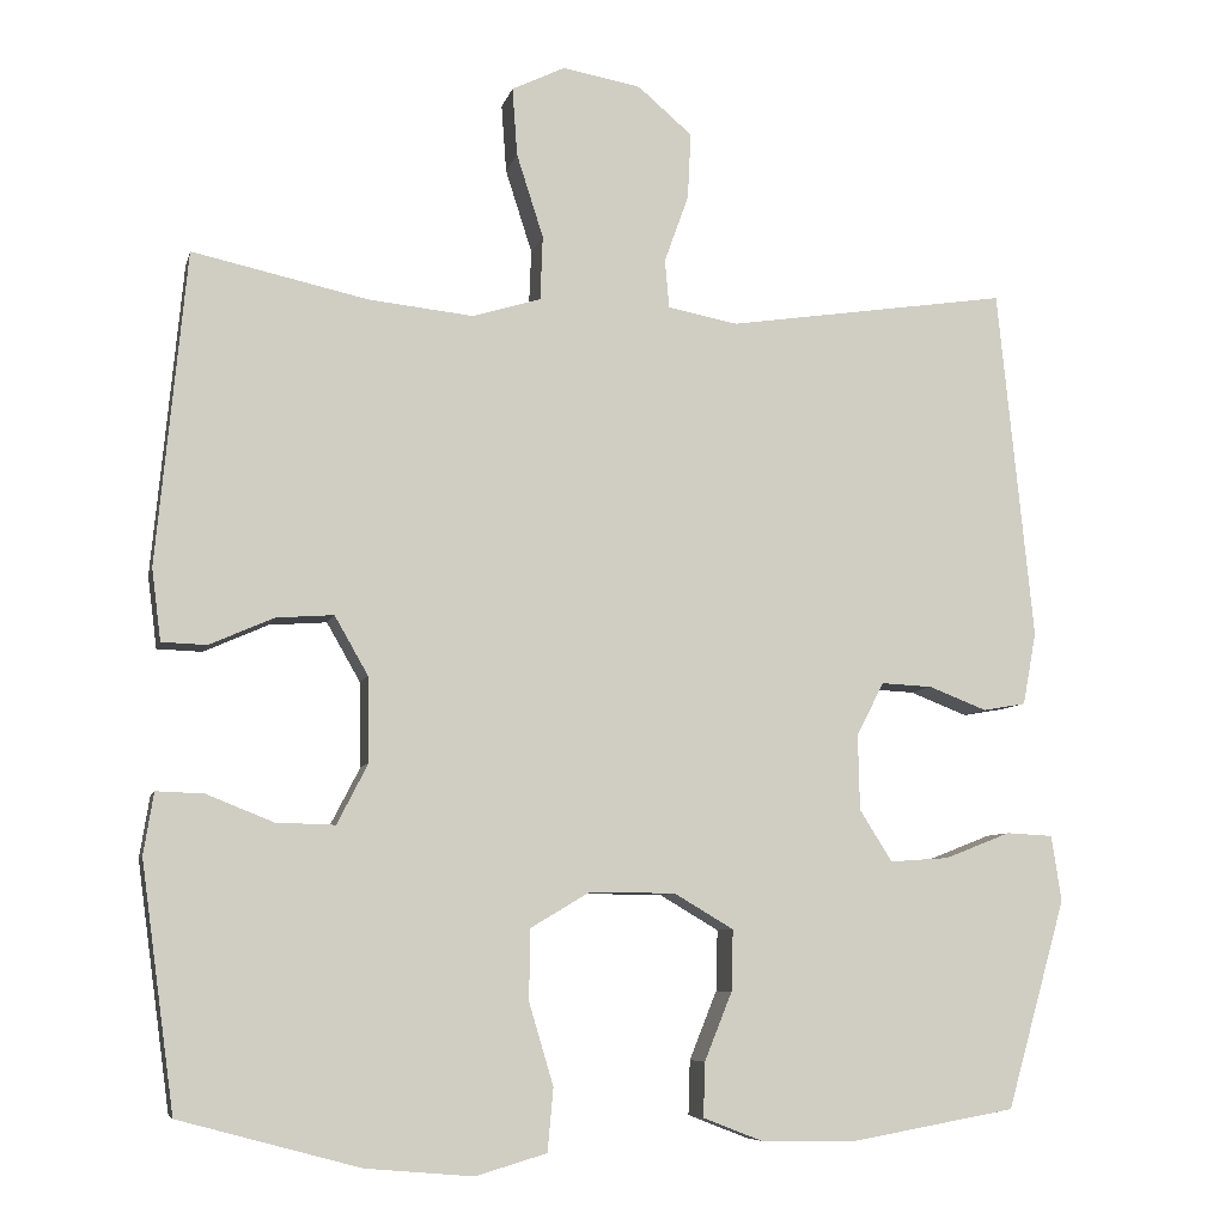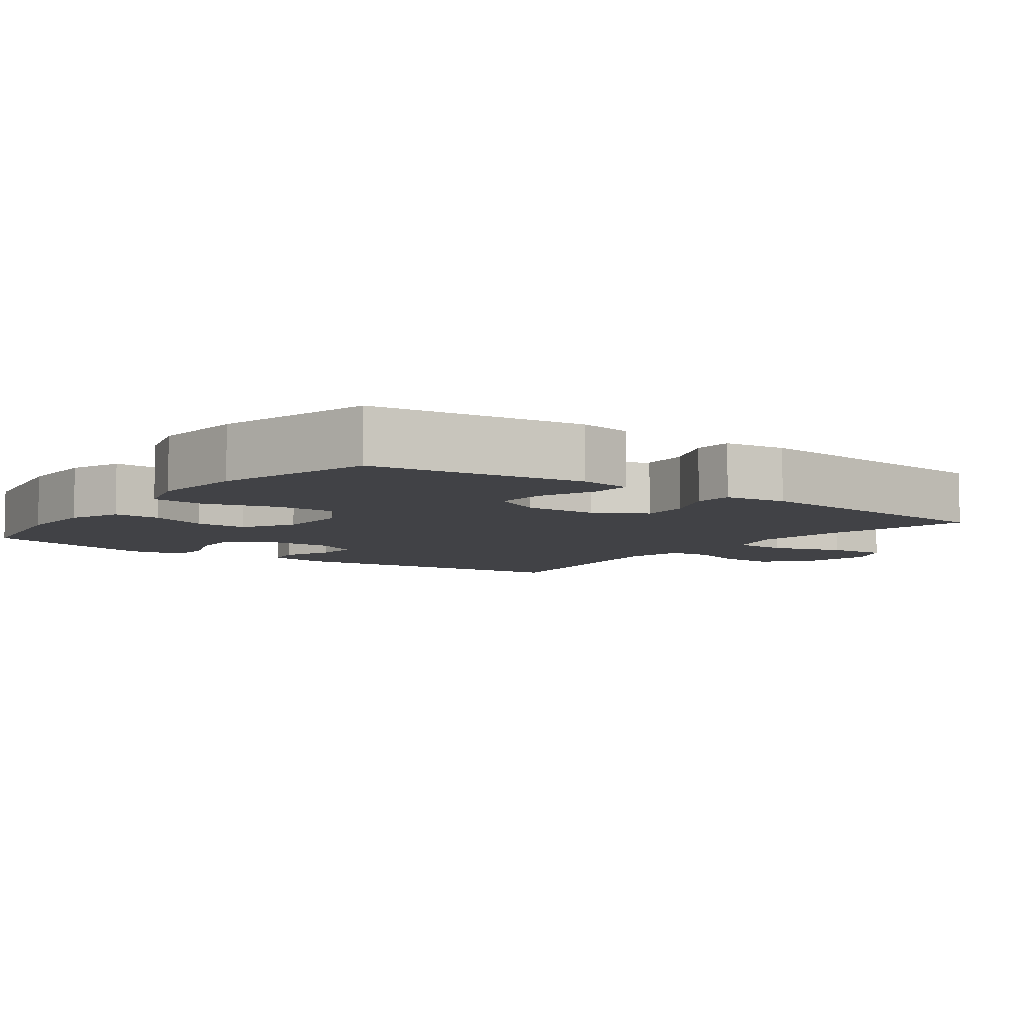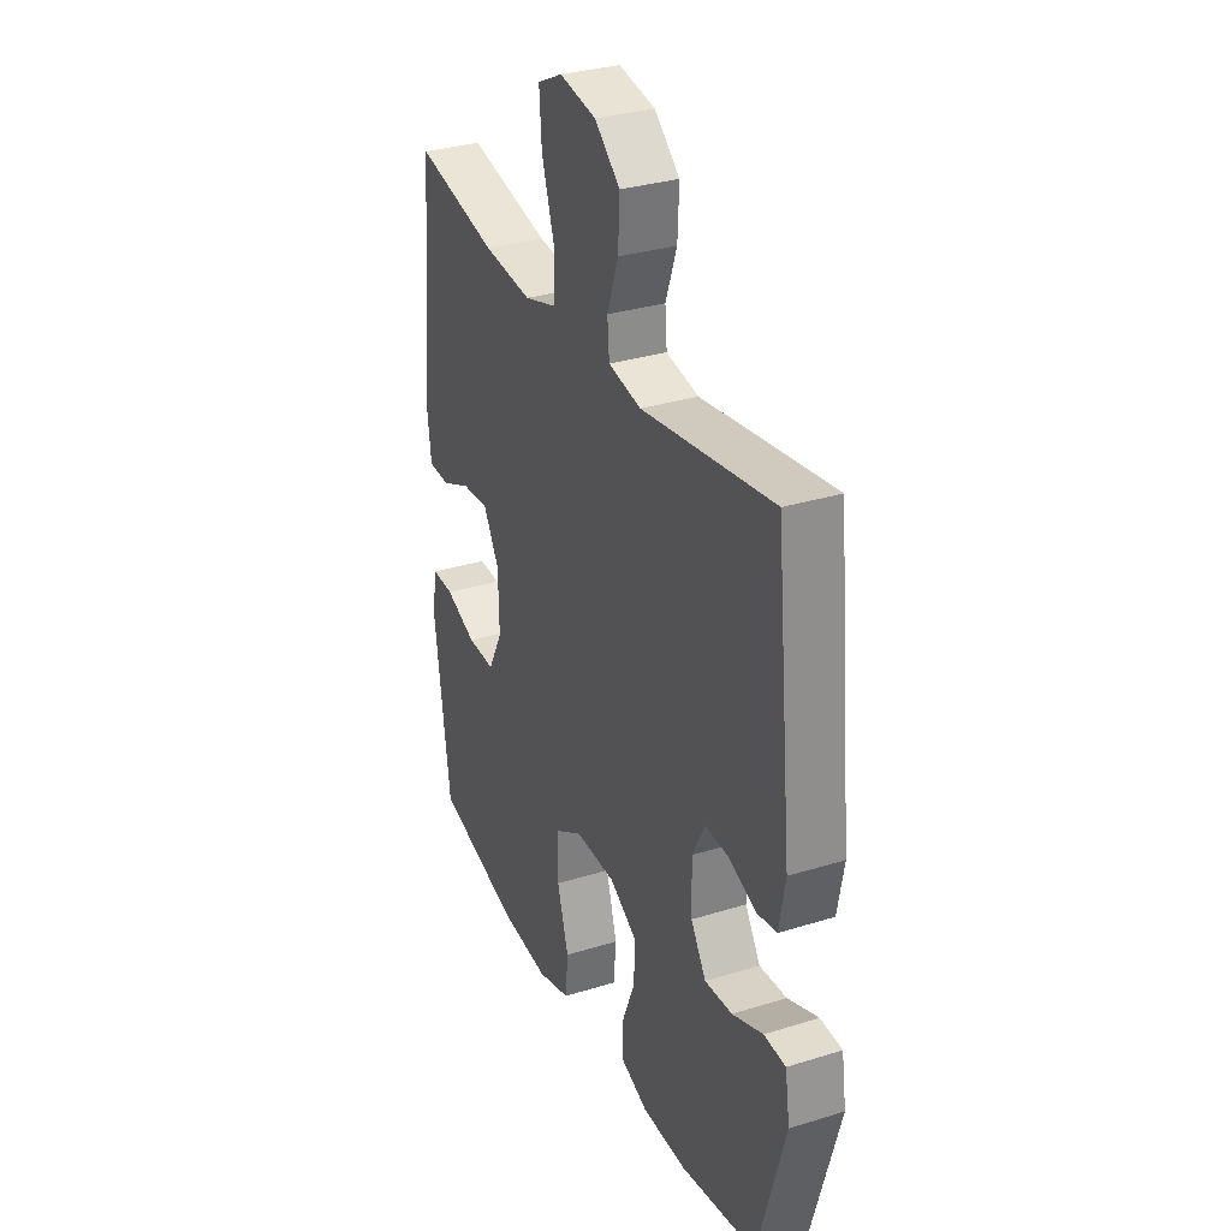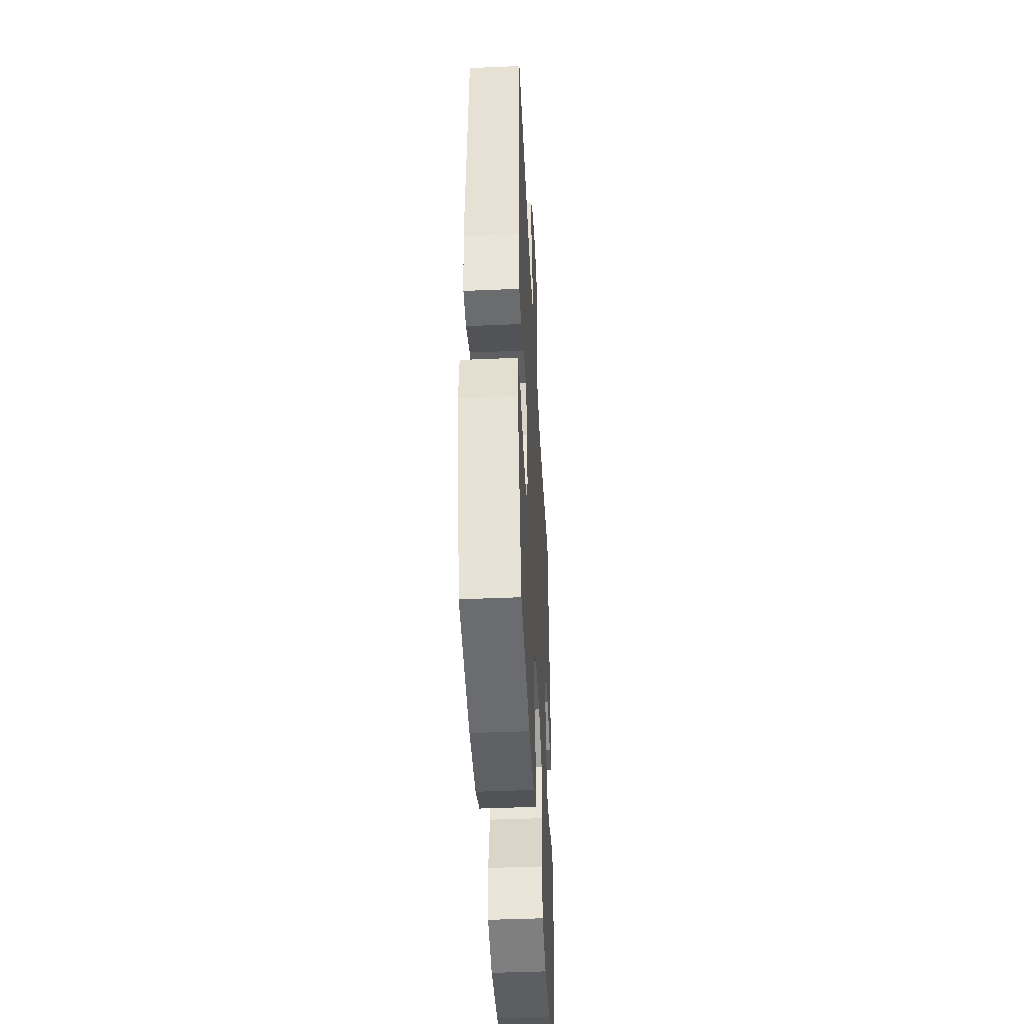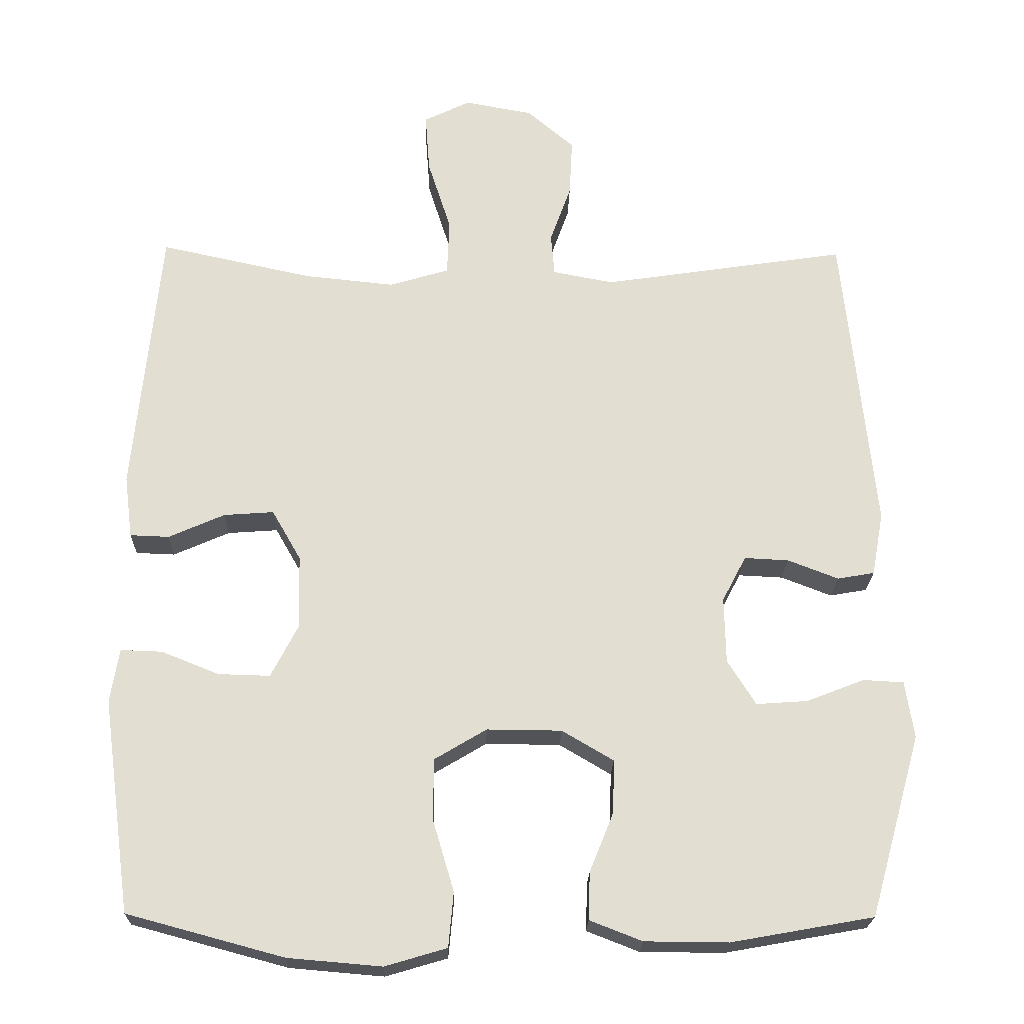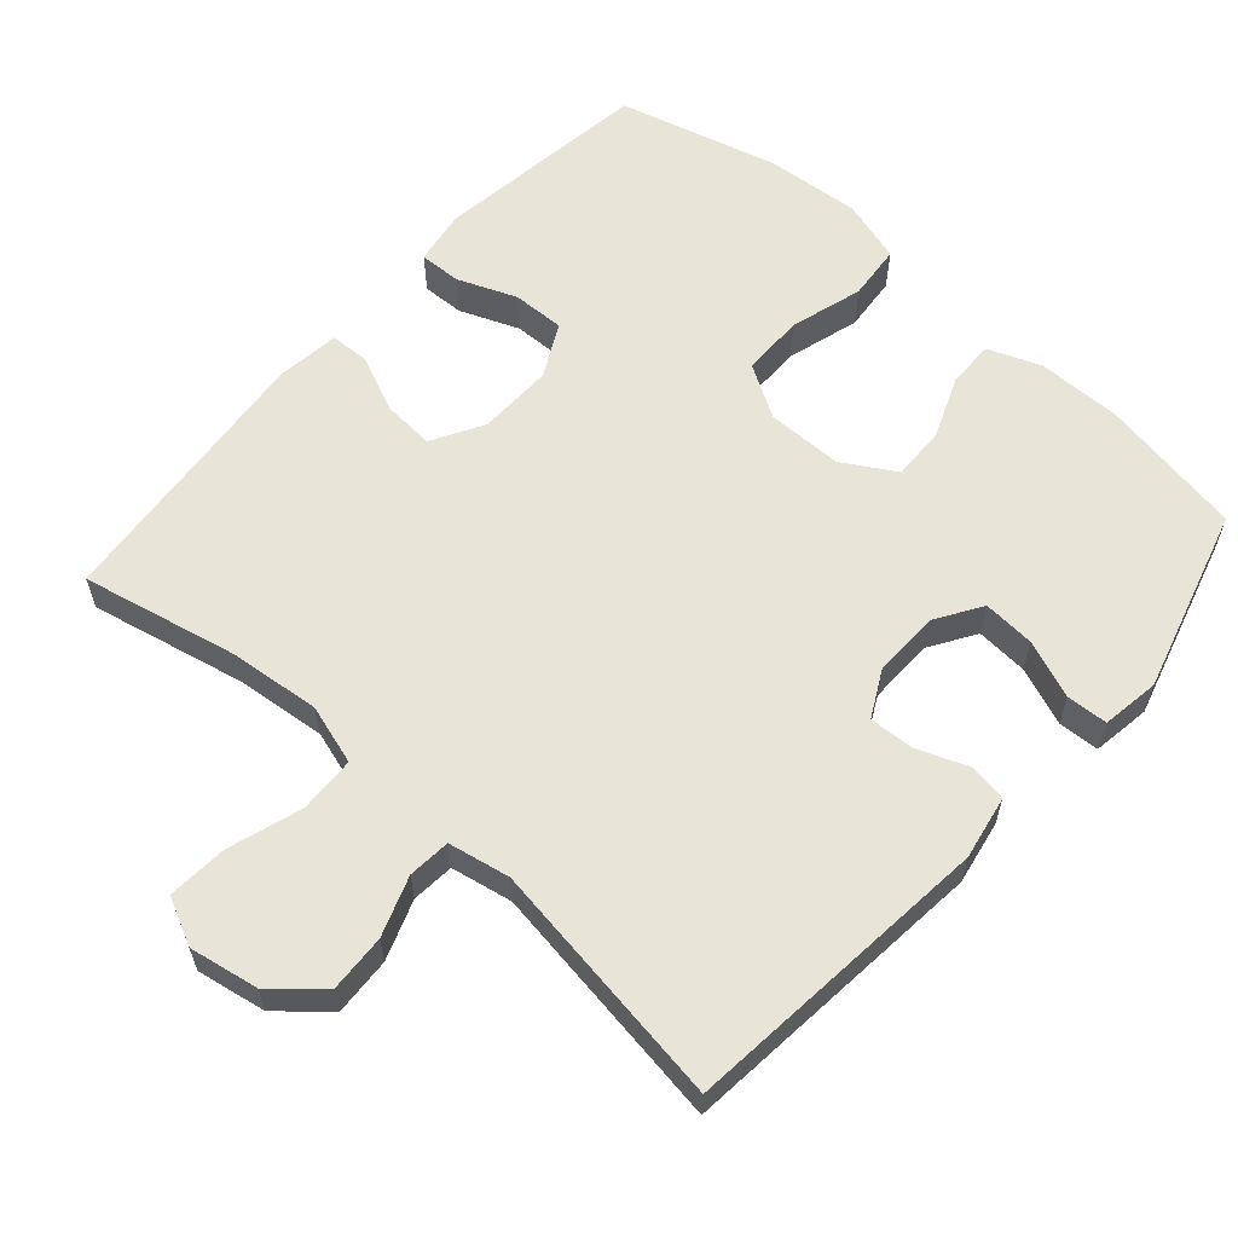
<metadata>
{"format":"obj","ext":"obj","renderer":"f3d","projection":"perspective","resolution":1024,"background":"white","views":[{"elev":-7.4,"azim":-13.1,"up":"+Z"},{"elev":-6.6,"azim":-126.4,"up":"+Y"},{"elev":31.6,"azim":66.3,"up":"+Z"},{"elev":-43.6,"azim":92.9,"up":"+Z"},{"elev":-22.0,"azim":-1.3,"up":"+Z"},{"elev":60.5,"azim":41.5,"up":"+Y"}]}
</metadata>
<code>
v 0.5 0.07 0.5
v 0.543 0.07 0.078
v 0.527 0.07 -0.009
v 0.476 0.07 -0.018
v 0.406 0.07 0.009
v 0.345 0.07 0.012
v 0.312 0.07 -0.051
v 0.314 0.07 -0.142
v 0.353 0.07 -0.204
v 0.424 0.07 -0.199
v 0.503 0.07 -0.168
v 0.559 0.07 -0.171
v 0.571 0.07 -0.25
v 0.5 0.07 -0.5
v 0.304 0.07 -0.535
v 0.189 0.07 -0.534
v 0.117 0.07 -0.506
v 0.119 0.07 -0.441
v 0.152 0.07 -0.359
v 0.154 0.07 -0.286
v 0.083 0.07 -0.244
v -0.02 0.07 -0.243
v -0.092 0.07 -0.286
v -0.092 0.07 -0.371
v -0.063 0.07 -0.469
v -0.07 0.07 -0.544
v -0.155 0.07 -0.569
v -0.284 0.07 -0.558
v -0.5 0.07 -0.5
v -0.54 0.07 -0.206
v -0.528 0.07 -0.132
v -0.471 0.07 -0.134
v -0.391 0.07 -0.166
v -0.32 0.07 -0.168
v -0.283 0.07 -0.096
v -0.285 0.07 0.006
v -0.325 0.07 0.076
v -0.394 0.07 0.071
v -0.471 0.07 0.037
v -0.525 0.07 0.039
v -0.536 0.07 0.125
v -0.5 0.07 0.5
v -0.289 0.07 0.454
v -0.164 0.07 0.441
v -0.082 0.07 0.466
v -0.079 0.07 0.543
v -0.111 0.07 0.643
v -0.117 0.07 0.725
v -0.053 0.07 0.756
v 0.041 0.07 0.739
v 0.106 0.07 0.683
v 0.102 0.07 0.604
v 0.073 0.07 0.523
v 0.078 0.07 0.465
v 0.162 0.07 0.449
v 0.5 0 0.5
v 0.543 0 0.078
v 0.527 0 -0.009
v 0.476 0 -0.018
v 0.406 0 0.009
v 0.345 0 0.012
v 0.312 0 -0.051
v 0.314 0 -0.142
v 0.353 0 -0.204
v 0.424 0 -0.199
v 0.503 0 -0.168
v 0.559 0 -0.171
v 0.571 0 -0.25
v 0.5 0 -0.5
v 0.304 0 -0.535
v 0.189 0 -0.534
v 0.117 0 -0.506
v 0.119 0 -0.441
v 0.152 0 -0.359
v 0.154 0 -0.286
v 0.083 0 -0.244
v -0.02 0 -0.243
v -0.092 0 -0.286
v -0.092 0 -0.371
v -0.063 0 -0.469
v -0.07 0 -0.544
v -0.155 0 -0.569
v -0.284 0 -0.558
v -0.5 0 -0.5
v -0.54 0 -0.206
v -0.528 0 -0.132
v -0.471 0 -0.134
v -0.391 0 -0.166
v -0.32 0 -0.168
v -0.283 0 -0.096
v -0.285 0 0.006
v -0.325 0 0.076
v -0.394 0 0.071
v -0.471 0 0.037
v -0.525 0 0.039
v -0.536 0 0.125
v -0.5 0 0.5
v -0.289 0 0.454
v -0.164 0 0.441
v -0.082 0 0.466
v -0.079 0 0.543
v -0.111 0 0.643
v -0.117 0 0.725
v -0.053 0 0.756
v 0.041 0 0.739
v 0.106 0 0.683
v 0.102 0 0.604
v 0.073 0 0.523
v 0.078 0 0.465
v 0.162 0 0.449
f 51 52 53
f 50 51 53
f 49 50 53
f 48 49 53
f 47 48 53
f 46 47 53
f 45 46 53 54
f 44 45 54 55
f 41 42 43
f 40 41 43
f 39 40 43
f 38 39 43
f 37 38 43 44
f 36 37 44 55
f 31 32 33
f 30 31 33
f 29 30 33
f 28 29 33
f 27 28 33
f 26 27 33
f 25 26 33
f 24 25 33
f 23 24 33 34
f 22 23 34 35
f 17 18 19
f 16 17 19
f 15 16 19
f 14 15 19
f 13 14 19
f 12 13 19
f 11 12 19
f 10 11 19
f 9 10 19 20
f 8 9 20 21
f 3 4 5
f 2 3 5
f 1 2 5
f 55 1 5
f 55 5 6
f 35 36 55
f 22 35 55
f 21 22 55
f 8 21 55
f 7 8 55
f 6 7 55
f 108 107 106
f 108 106 105
f 108 105 104
f 108 104 103
f 108 103 102
f 108 102 101
f 109 108 101 100
f 110 109 100 99
f 98 97 96
f 98 96 95
f 98 95 94
f 98 94 93
f 99 98 93 92
f 110 99 92 91
f 88 87 86
f 88 86 85
f 88 85 84
f 88 84 83
f 88 83 82
f 88 82 81
f 88 81 80
f 88 80 79
f 89 88 79 78
f 90 89 78 77
f 74 73 72
f 74 72 71
f 74 71 70
f 74 70 69
f 74 69 68
f 74 68 67
f 74 67 66
f 74 66 65
f 75 74 65 64
f 76 75 64 63
f 60 59 58
f 60 58 57
f 60 57 56
f 60 56 110
f 61 60 110
f 110 91 90
f 110 90 77
f 110 77 76
f 110 76 63
f 110 63 62
f 110 62 61
f 1 56 57 2
f 2 57 58 3
f 3 58 59 4
f 4 59 60 5
f 5 60 61 6
f 6 61 62 7
f 7 62 63 8
f 8 63 64 9
f 9 64 65 10
f 10 65 66 11
f 11 66 67 12
f 12 67 68 13
f 13 68 69 14
f 14 69 70 15
f 15 70 71 16
f 16 71 72 17
f 17 72 73 18
f 18 73 74 19
f 19 74 75 20
f 20 75 76 21
f 21 76 77 22
f 22 77 78 23
f 23 78 79 24
f 24 79 80 25
f 25 80 81 26
f 26 81 82 27
f 27 82 83 28
f 28 83 84 29
f 29 84 85 30
f 30 85 86 31
f 31 86 87 32
f 32 87 88 33
f 33 88 89 34
f 34 89 90 35
f 35 90 91 36
f 36 91 92 37
f 37 92 93 38
f 38 93 94 39
f 39 94 95 40
f 40 95 96 41
f 41 96 97 42
f 42 97 98 43
f 43 98 99 44
f 44 99 100 45
f 45 100 101 46
f 46 101 102 47
f 47 102 103 48
f 48 103 104 49
f 49 104 105 50
f 50 105 106 51
f 51 106 107 52
f 52 107 108 53
f 53 108 109 54
f 54 109 110 55
f 55 110 56 1

</code>
